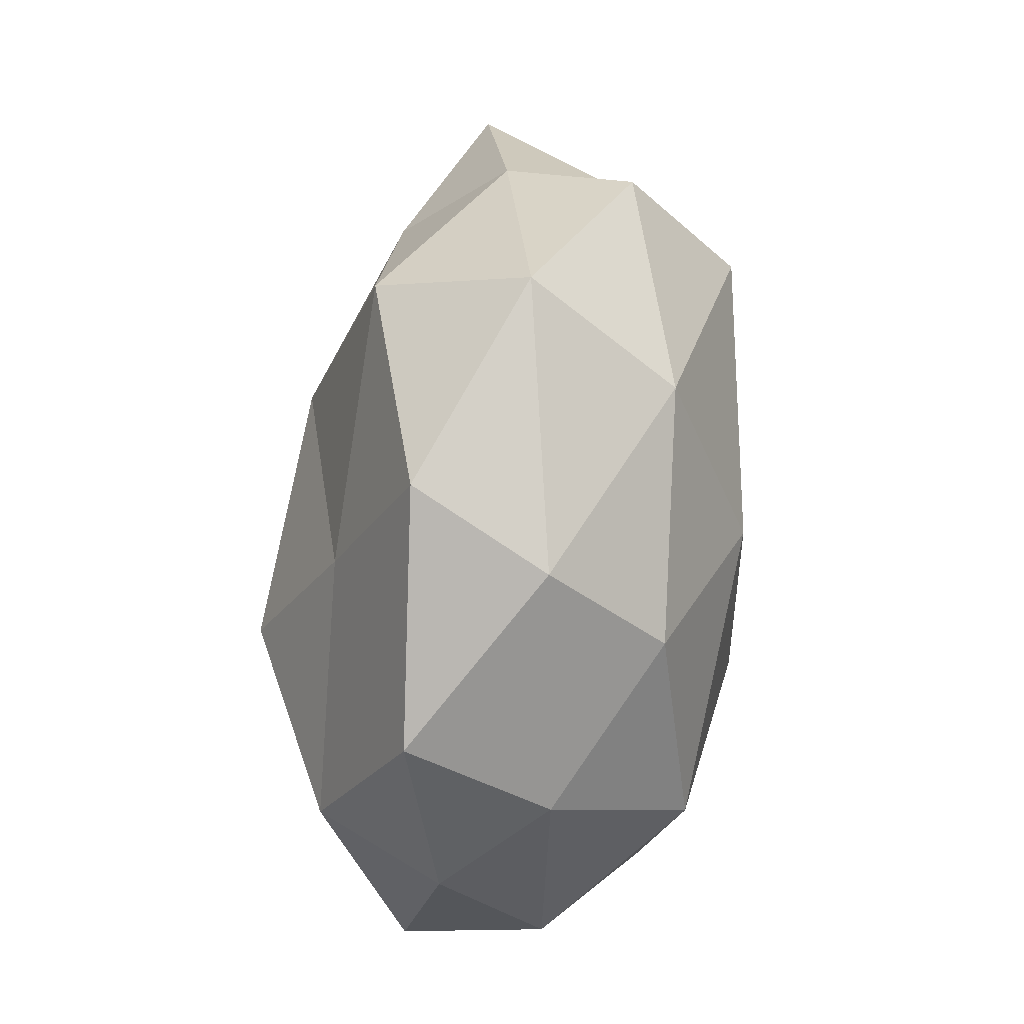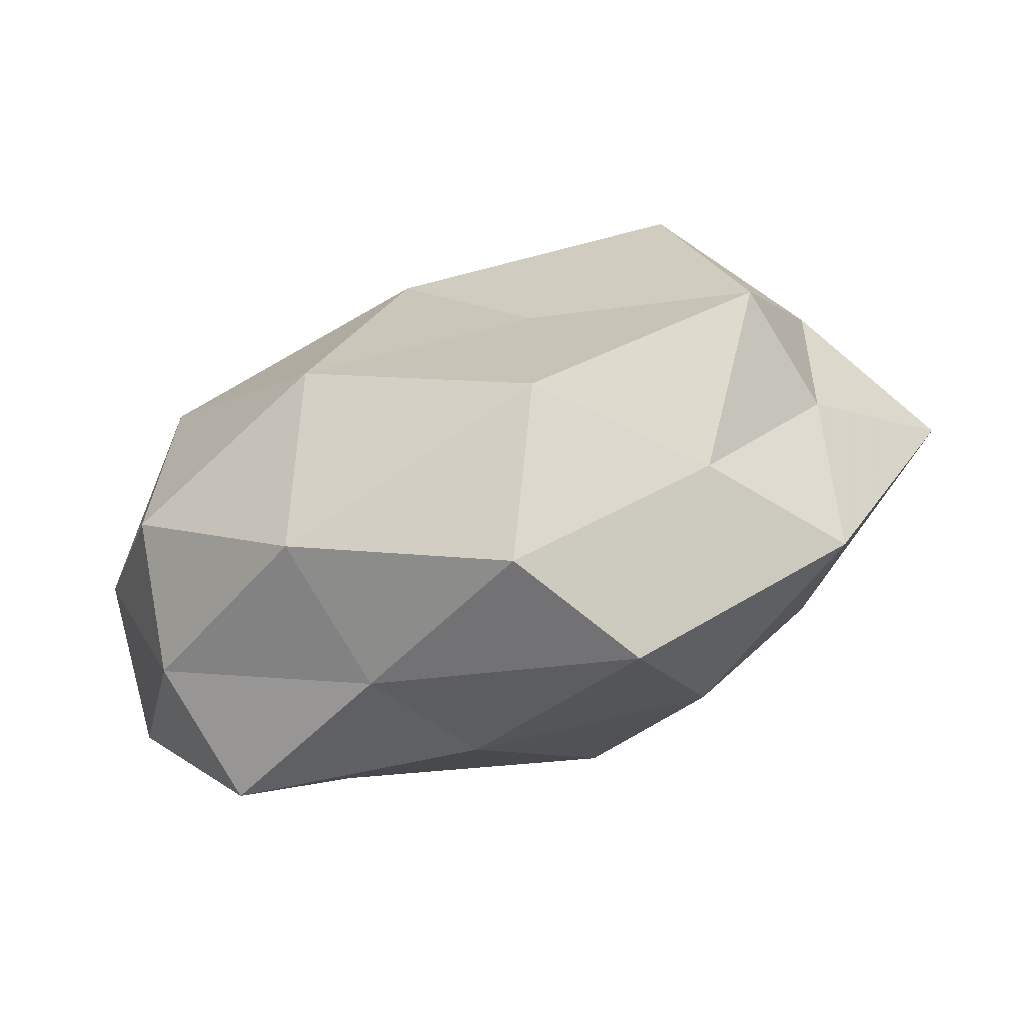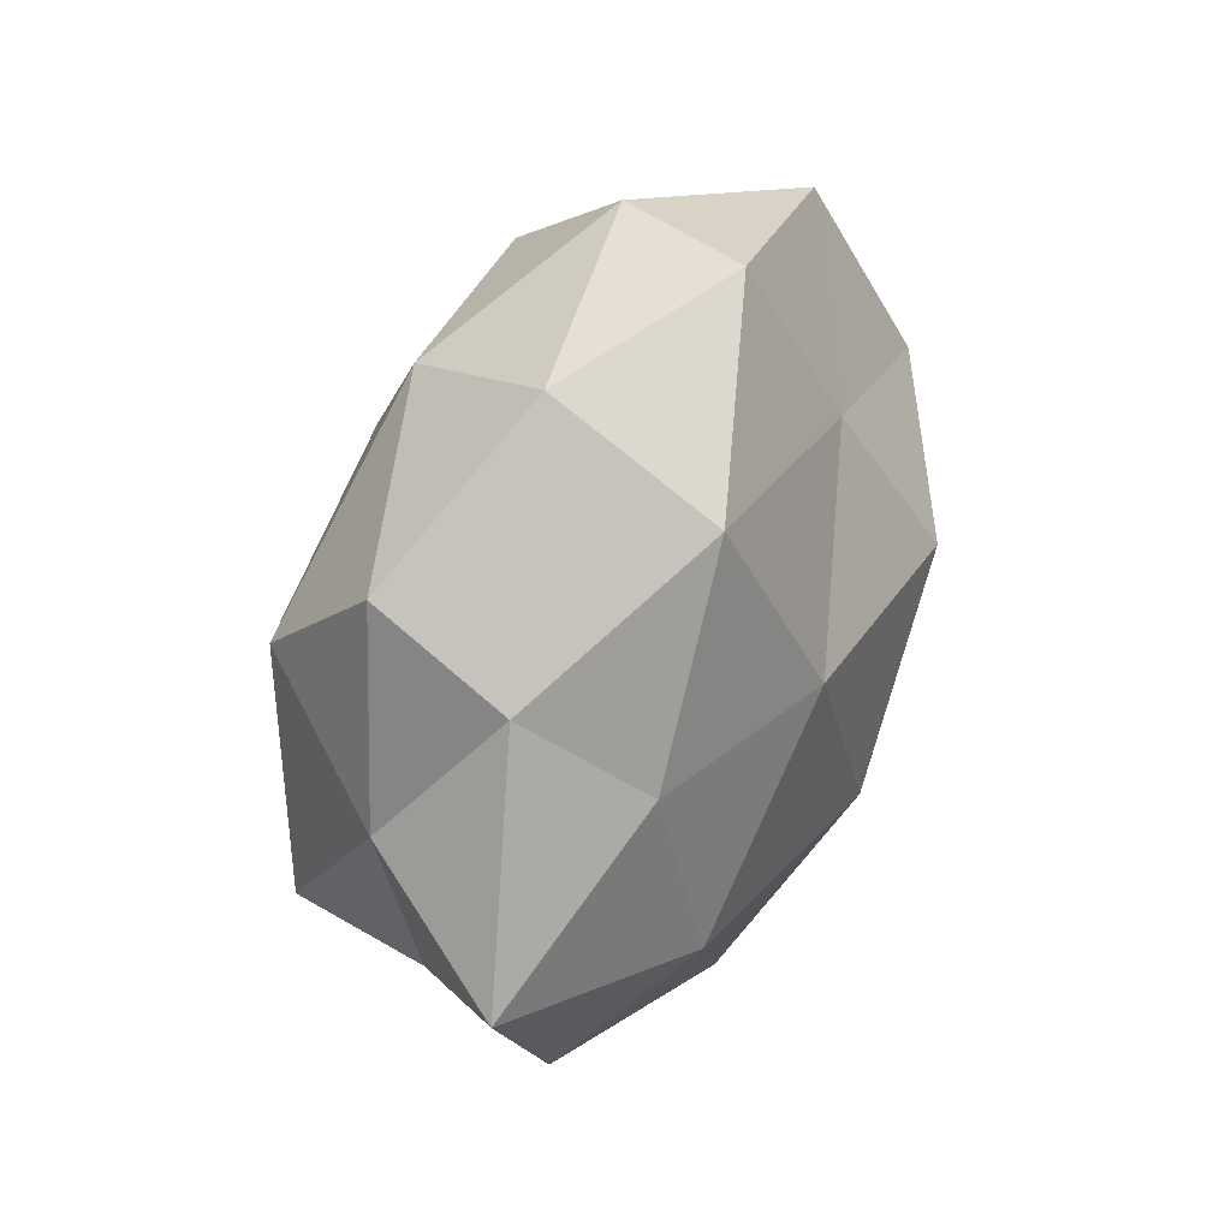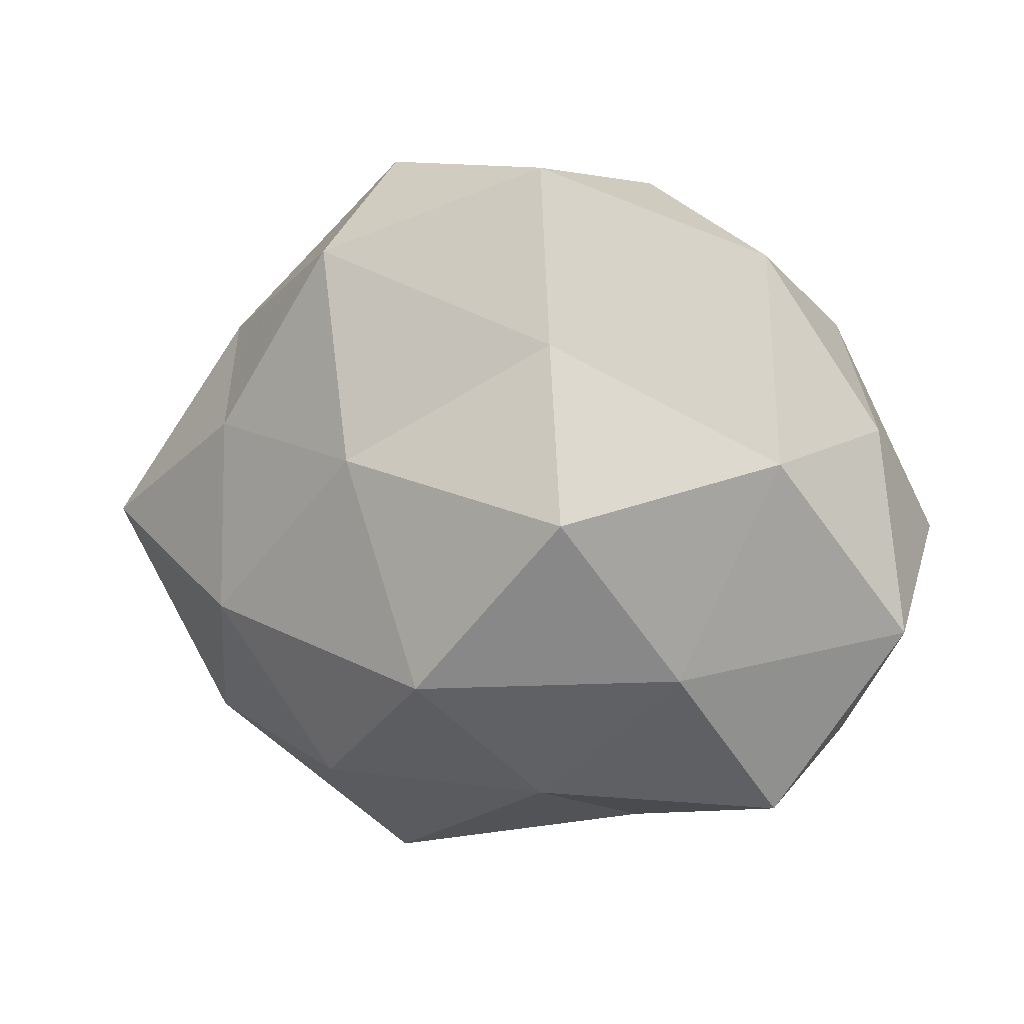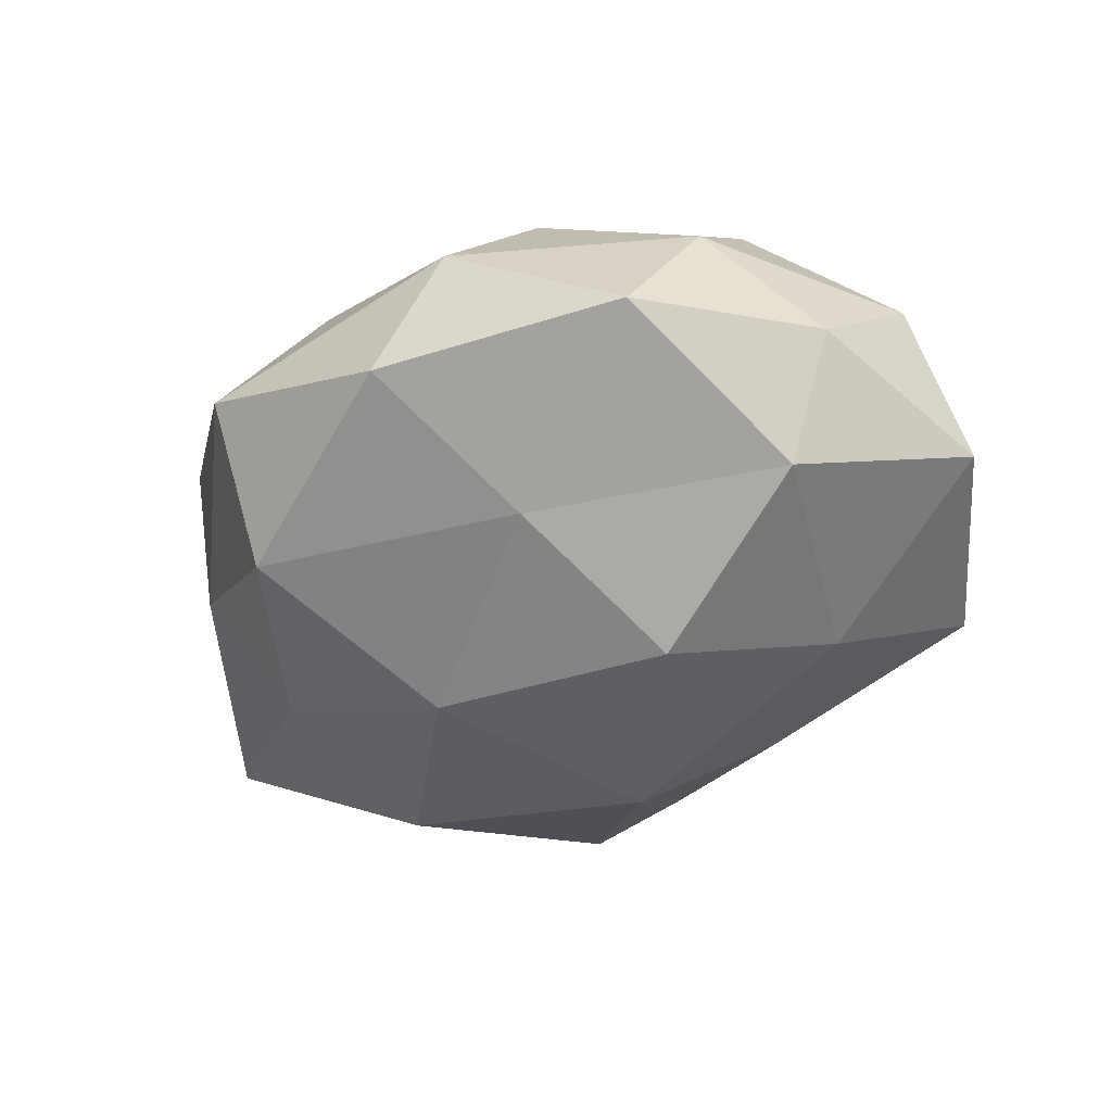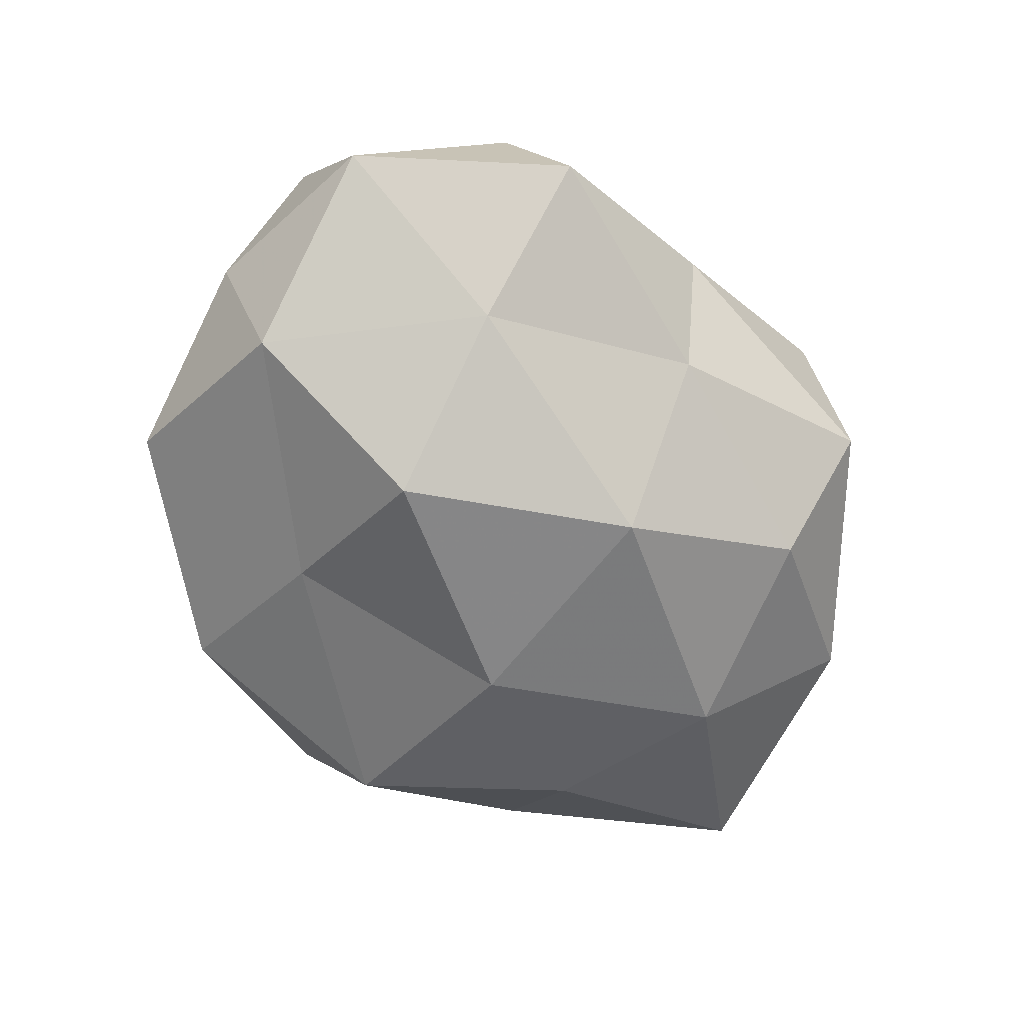
<metadata>
{"format":"obj","ext":"obj","renderer":"f3d","projection":"perspective","resolution":1024,"background":"white","views":[{"elev":76.8,"azim":-85.0,"up":"+Y"},{"elev":-68.1,"azim":20.9,"up":"+Y"},{"elev":45.1,"azim":110.8,"up":"+Y"},{"elev":9.0,"azim":-156.8,"up":"+Y"},{"elev":-44.7,"azim":-142.1,"up":"+Z"},{"elev":-69.3,"azim":-58.6,"up":"+Z"}]}
</metadata>
<code>
v -0.01148 0.025 -0.02199
v 0.02148 0.03597 -0.01958
v -0.01559 -0.04095 -0.0004956
v 0.01691 -0.04763 -0.005834
v 0.03739 0.01243 -0.01873
v 0.0394 0.03219 0.01124
v -0.04017 0.02628 0.007575
v -0.03583 0.03602 -0.01039
v -0.03869 -0.03433 -0.01218
v -0.008127 -0.03452 -0.01662
v 0.02104 -0.03362 -0.02029
v 0.03563 -0.01168 -0.02355
v -0.02962 -0.01607 -0.02353
v -0.03719 0.01116 0.02488
v -0.04947 0.01422 -0.005579
v 0.04398 -0.02929 -0.00873
v 0.03174 -0.03189 0.00816
v 0.05994 -0.001909 -0.009361
v 0.04855 0.007534 0.008459
v -0.01746 0.004055 -0.03294
v -0.04305 -0.02695 0.004555
v 0.01535 -0.0315 0.02552
v -0.0149 0.04463 0.004952
v -0.05325 0.000333 0.007866
v 0.03476 0.01644 0.02562
v 0.0466 -0.0144 0.004422
v -0.05461 -0.01031 -0.01055
v -0.001327 0.01627 0.02958
v 0.007438 -0.04756 0.01115
v 0.01365 0.009891 -0.02888
v 0.02032 0.04744 -0.0001795
v 0.00289 -0.01836 -0.03137
v 0.01516 -0.004532 0.02546
v -0.01961 0.03223 0.01964
v -0.04149 0.0115 -0.02174
v -0.01935 -0.0363 0.01829
v -0.04077 -0.01565 0.02047
v 0.04265 0.02435 -0.005048
v -0.01349 -0.01246 0.03111
v 0.01094 0.03811 0.01835
v 0.04333 -0.01307 0.02121
v -0.006049 0.04678 -0.01203
f 4 3 10
f 10 3 9
f 11 4 10
f 9 13 10
f 15 7 8
f 16 4 11
f 16 11 12
f 17 4 16
f 18 12 5
f 16 12 18
f 21 9 3
f 7 23 8
f 24 14 7
f 15 24 7
f 19 6 25
f 26 17 16
f 26 16 18
f 26 18 19
f 27 13 9
f 27 9 21
f 15 27 24
f 27 21 24
f 4 29 3
f 17 29 4
f 17 22 29
f 1 2 30
f 30 2 5
f 5 12 30
f 20 1 30
f 10 32 11
f 12 11 32
f 13 32 10
f 13 20 32
f 12 32 30
f 30 32 20
f 33 25 28
f 7 14 34
f 7 34 23
f 34 14 28
f 8 1 35
f 15 8 35
f 35 1 20
f 35 20 13
f 35 13 27
f 15 35 27
f 21 3 36
f 36 3 29
f 29 22 36
f 24 37 14
f 24 21 37
f 37 21 36
f 38 5 2
f 18 5 38
f 19 38 6
f 18 38 19
f 38 2 31
f 6 38 31
f 14 39 28
f 22 33 39
f 28 39 33
f 22 39 36
f 14 37 39
f 36 39 37
f 25 6 40
f 25 40 28
f 31 40 6
f 23 40 31
f 23 34 40
f 28 40 34
f 41 22 17
f 19 25 41
f 26 41 17
f 26 19 41
f 41 33 22
f 41 25 33
f 1 42 2
f 8 42 1
f 8 23 42
f 31 2 42
f 42 23 31

</code>
